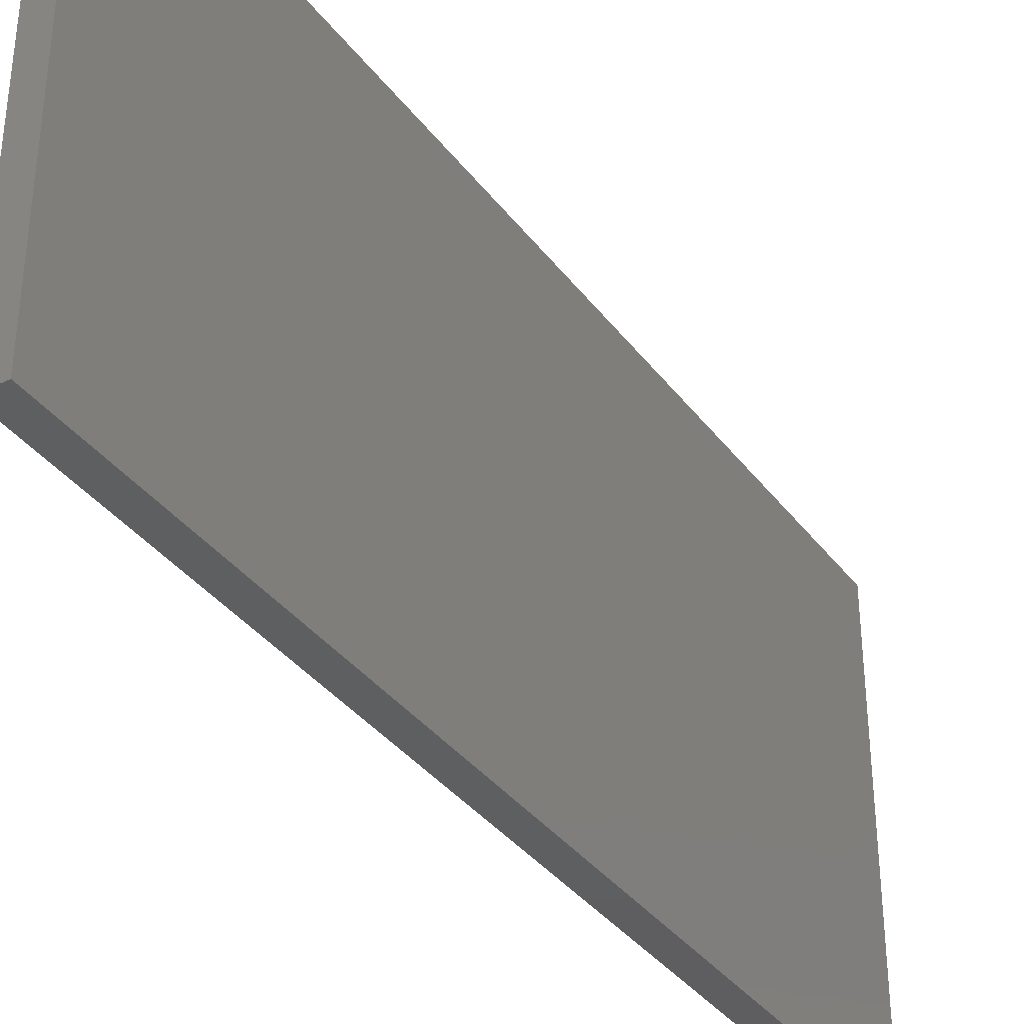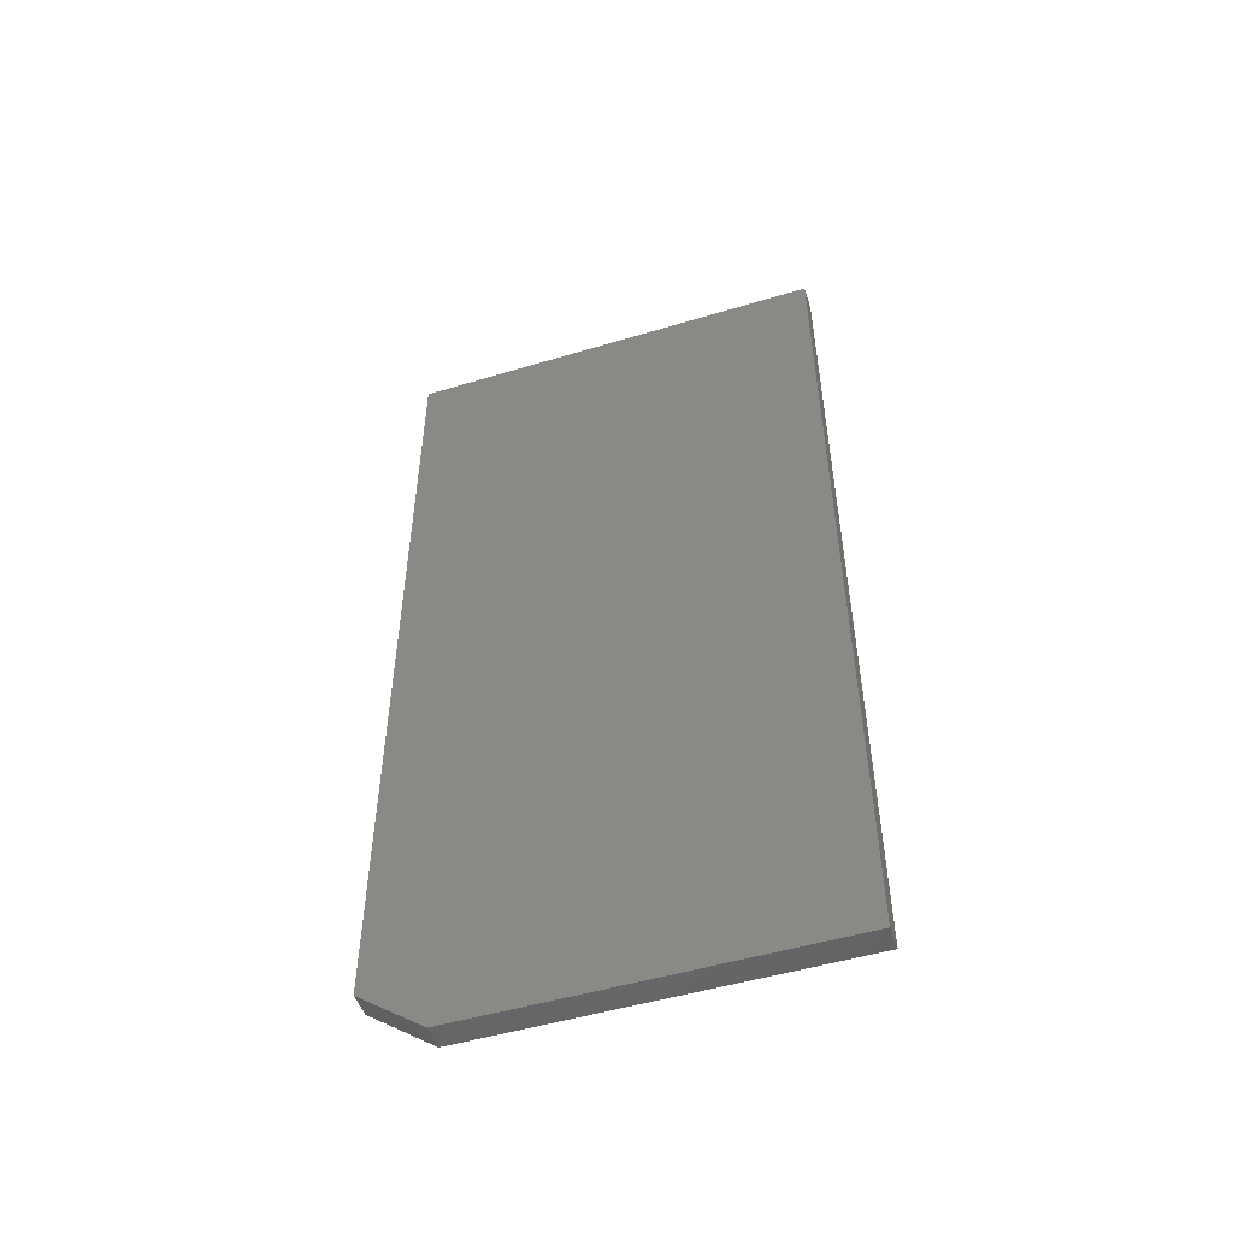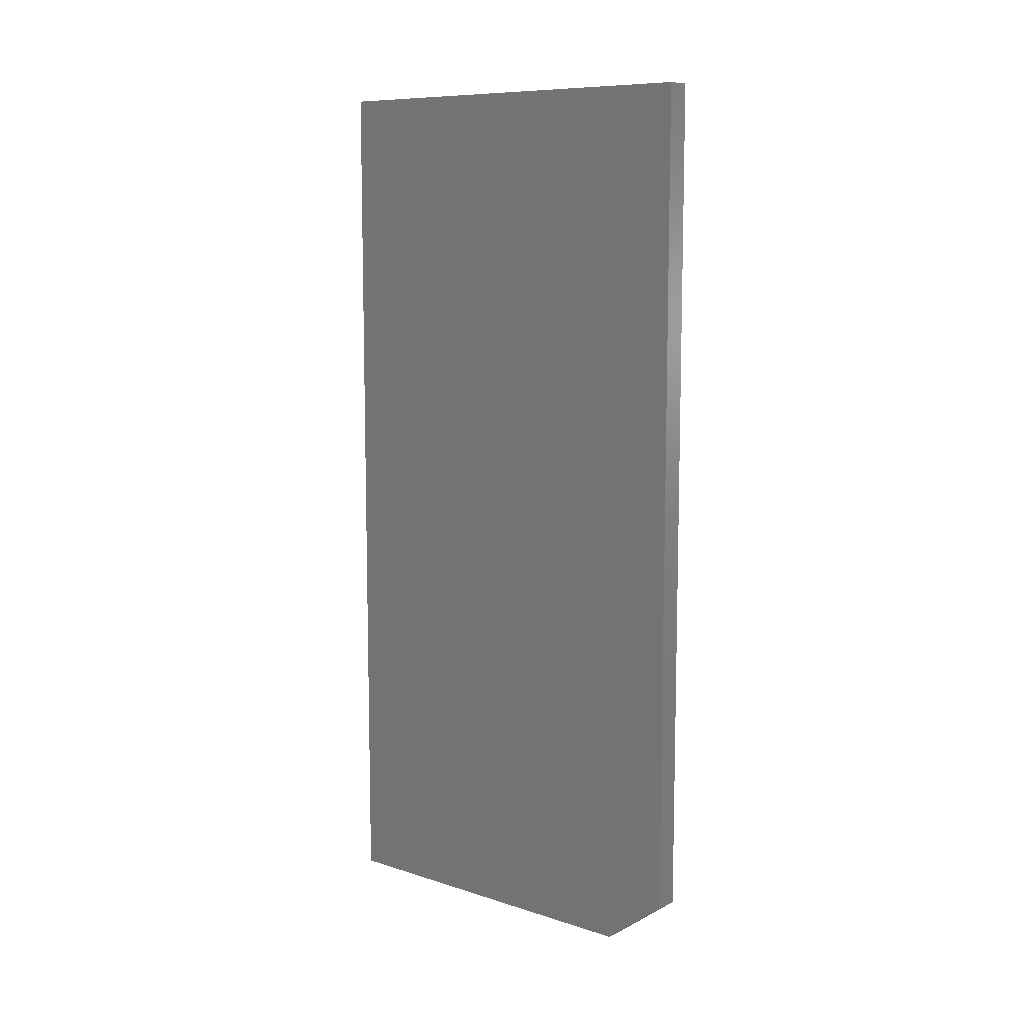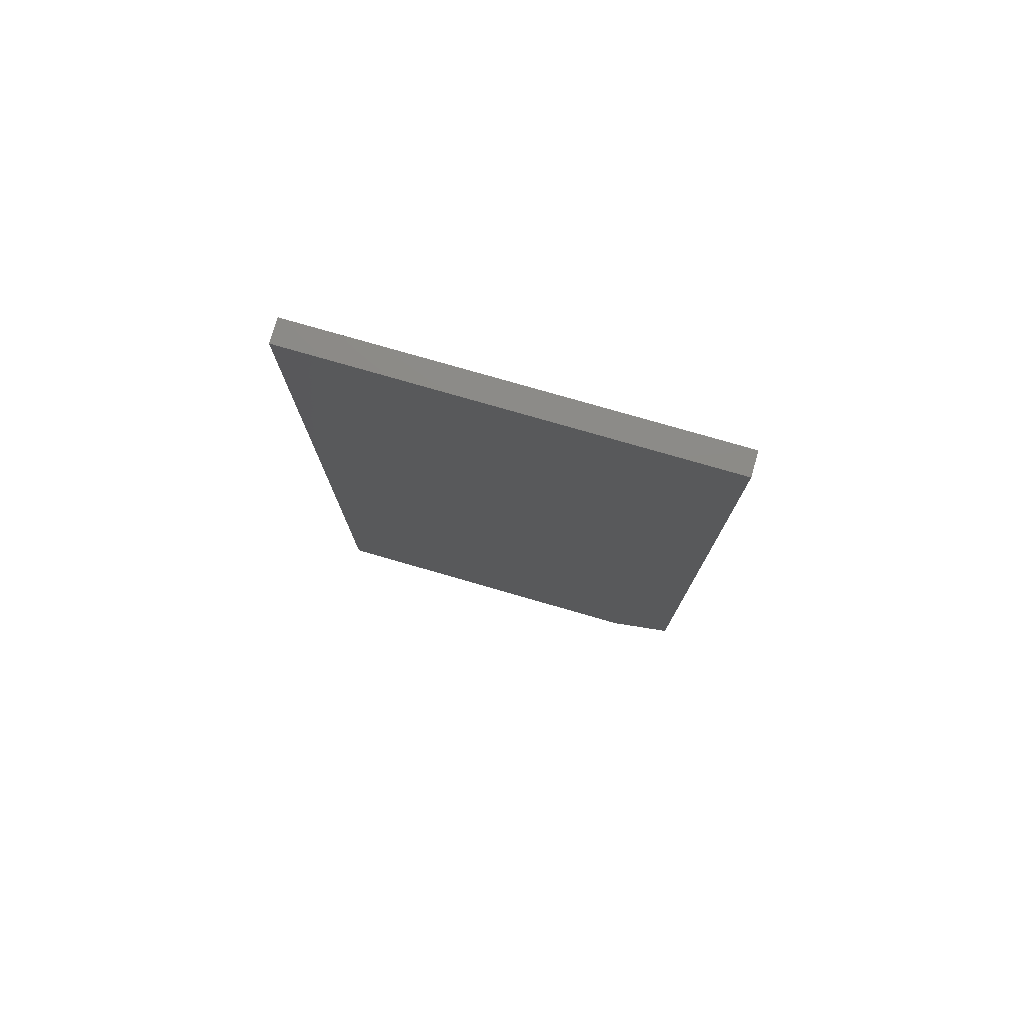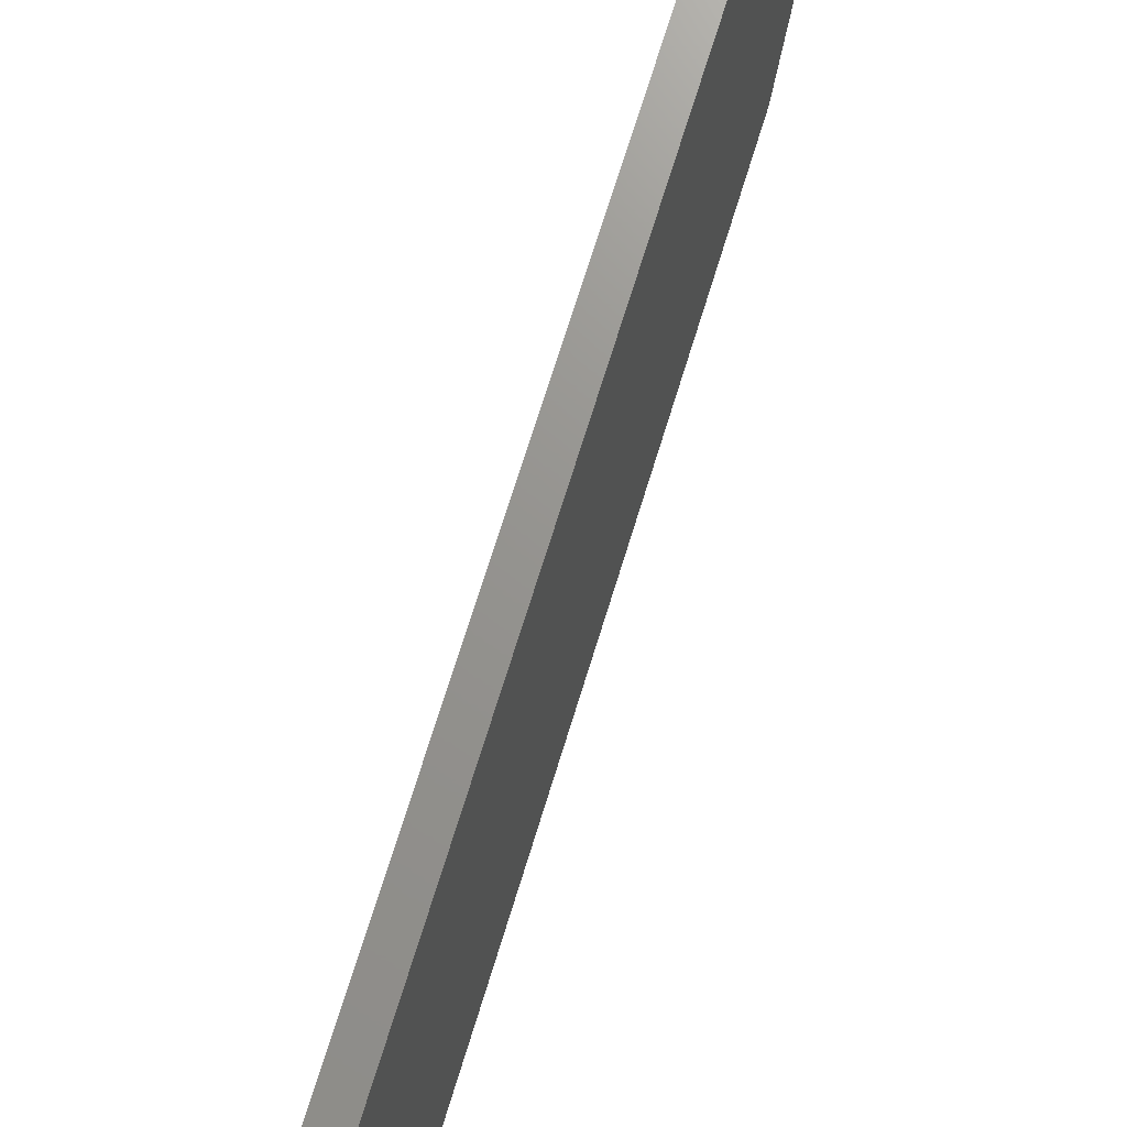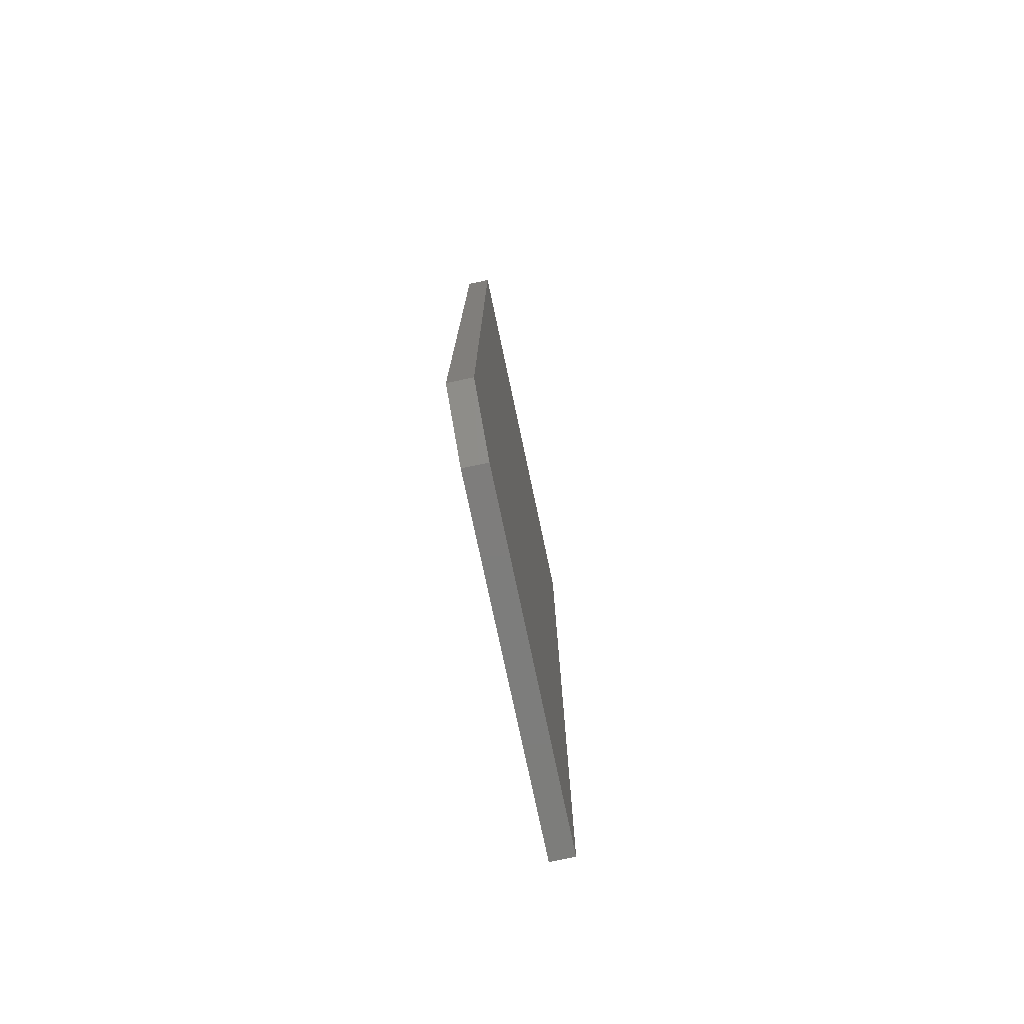
<metadata>
{"format":"stl","ext":"stl","renderer":"f3d","projection":"perspective","resolution":1024,"background":"white","views":[{"elev":-36.8,"azim":-147.7,"up":"+Z"},{"elev":-50.5,"azim":-71.8,"up":"+Y"},{"elev":9.3,"azim":129.9,"up":"+Y"},{"elev":77.4,"azim":106.1,"up":"+Y"},{"elev":70.9,"azim":-162.9,"up":"+Z"},{"elev":-76.9,"azim":-168.0,"up":"+Y"}]}
</metadata>
<code>
# stl→obj: 10 verts, 16 faces
v 0.02344 0.1094 0.2664
v 0.02344 -0.75 0.2664
v 0.02344 0.1094 -0.1406
v 0.02344 -0.75 -0.07812
v 0.02344 -0.7031 -0.1406
v 1.593e-34 -0.7031 -0.1406
v -3.469e-18 -0.75 -0.07812
v 2.921e-33 0.1094 -0.1406
v -2.26e-17 -0.75 0.2664
v -2.26e-17 0.1094 0.2664
f 1 2 3
f 3 2 4
f 3 4 5
f 6 7 8
f 8 7 9
f 8 9 10
f 2 9 4
f 4 9 7
f 5 6 3
f 3 6 8
f 5 4 6
f 6 4 7
f 1 10 2
f 2 10 9
f 3 8 1
f 1 8 10

</code>
